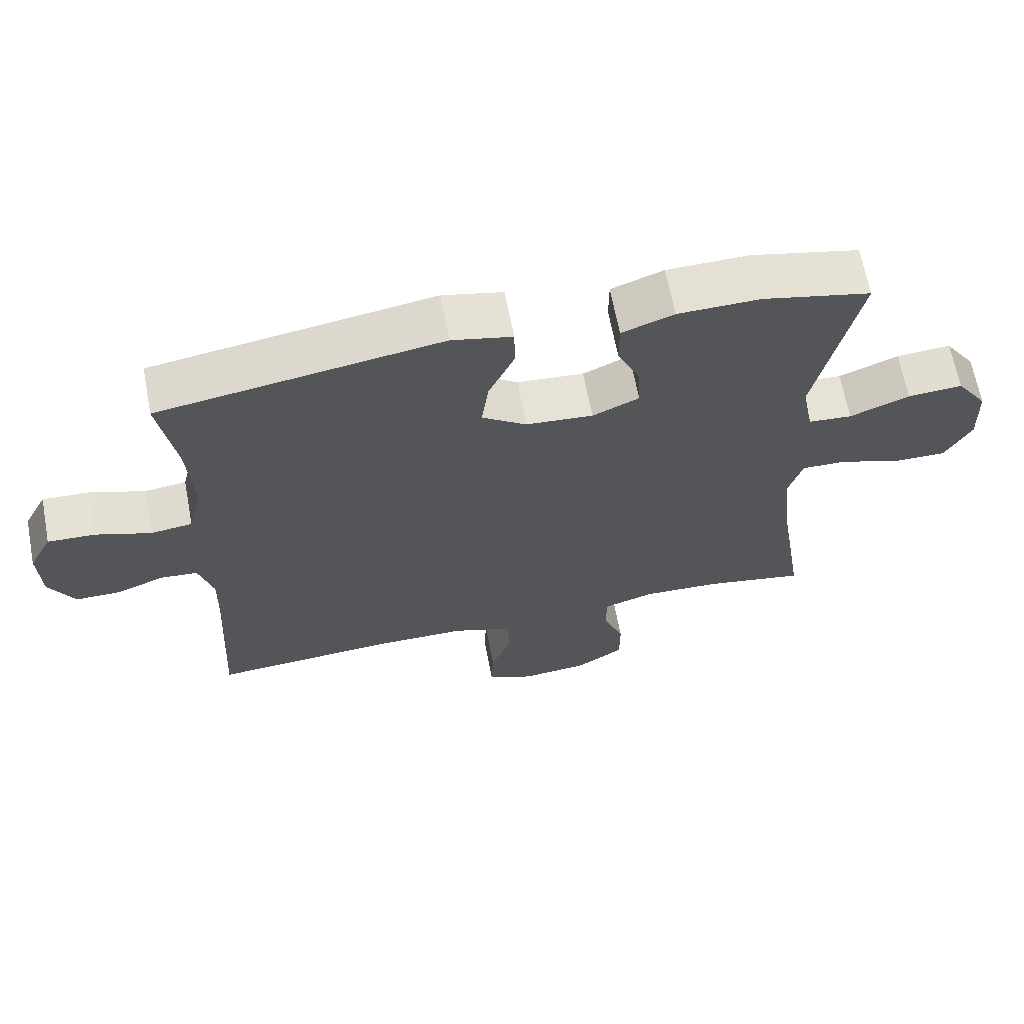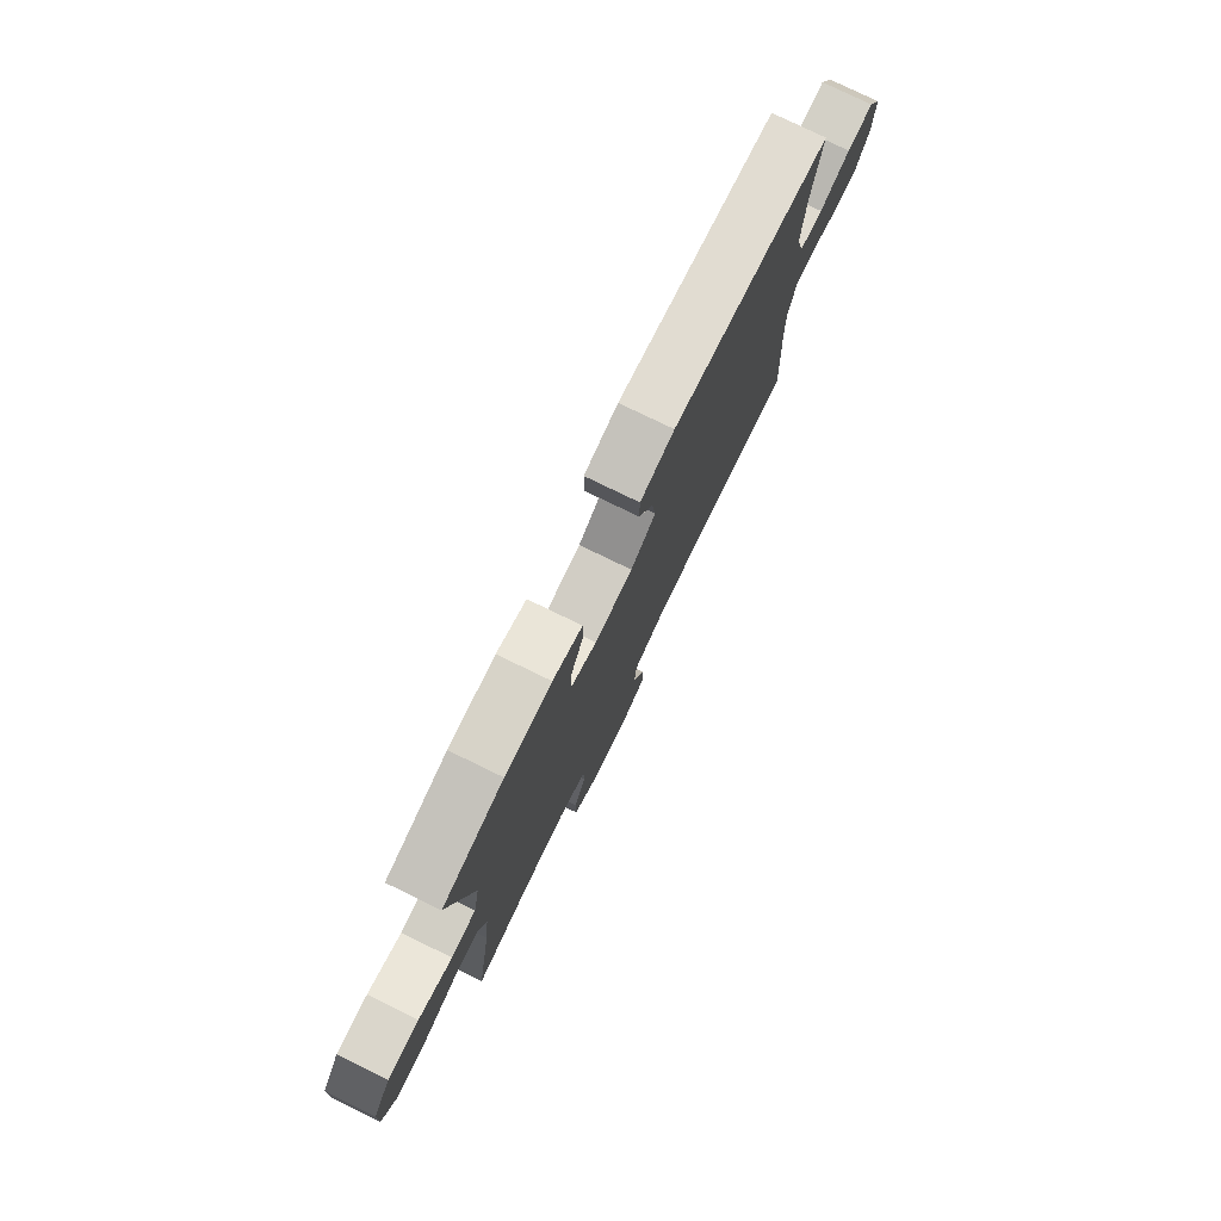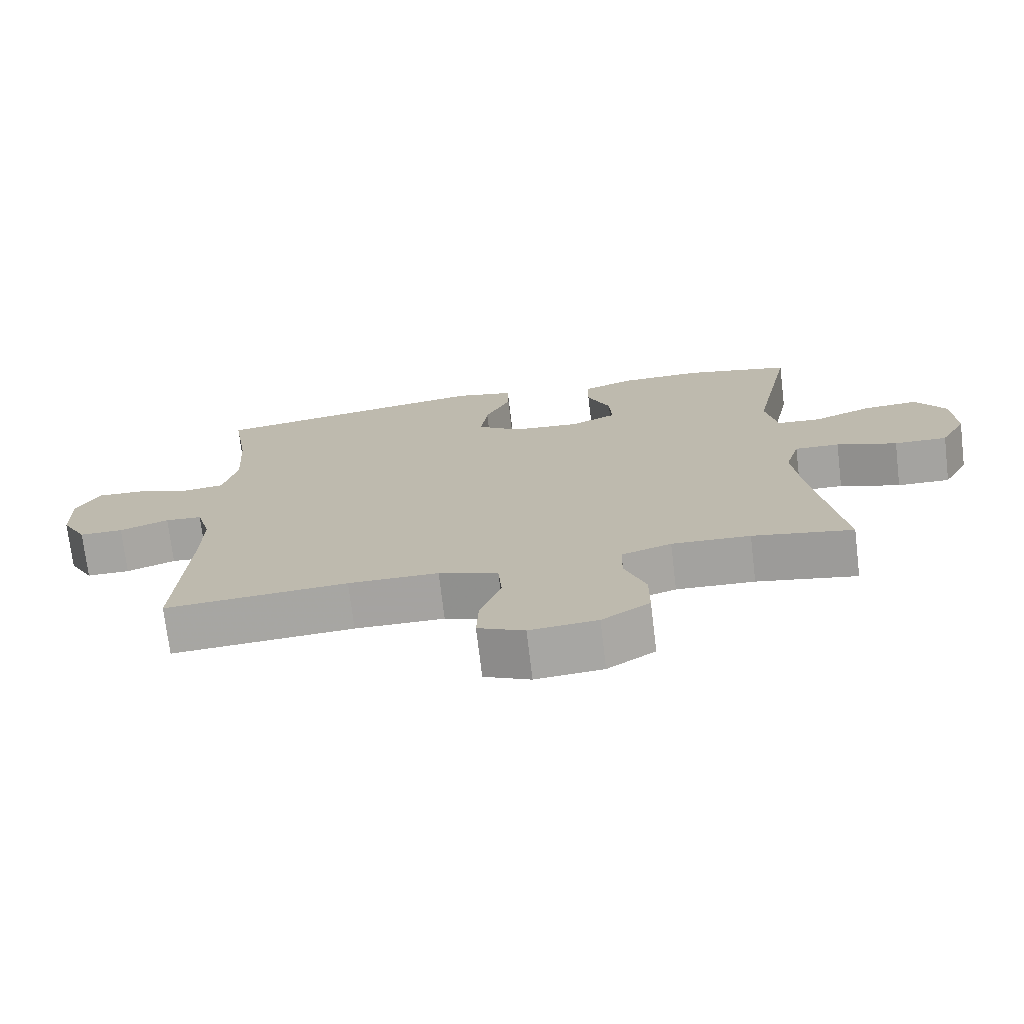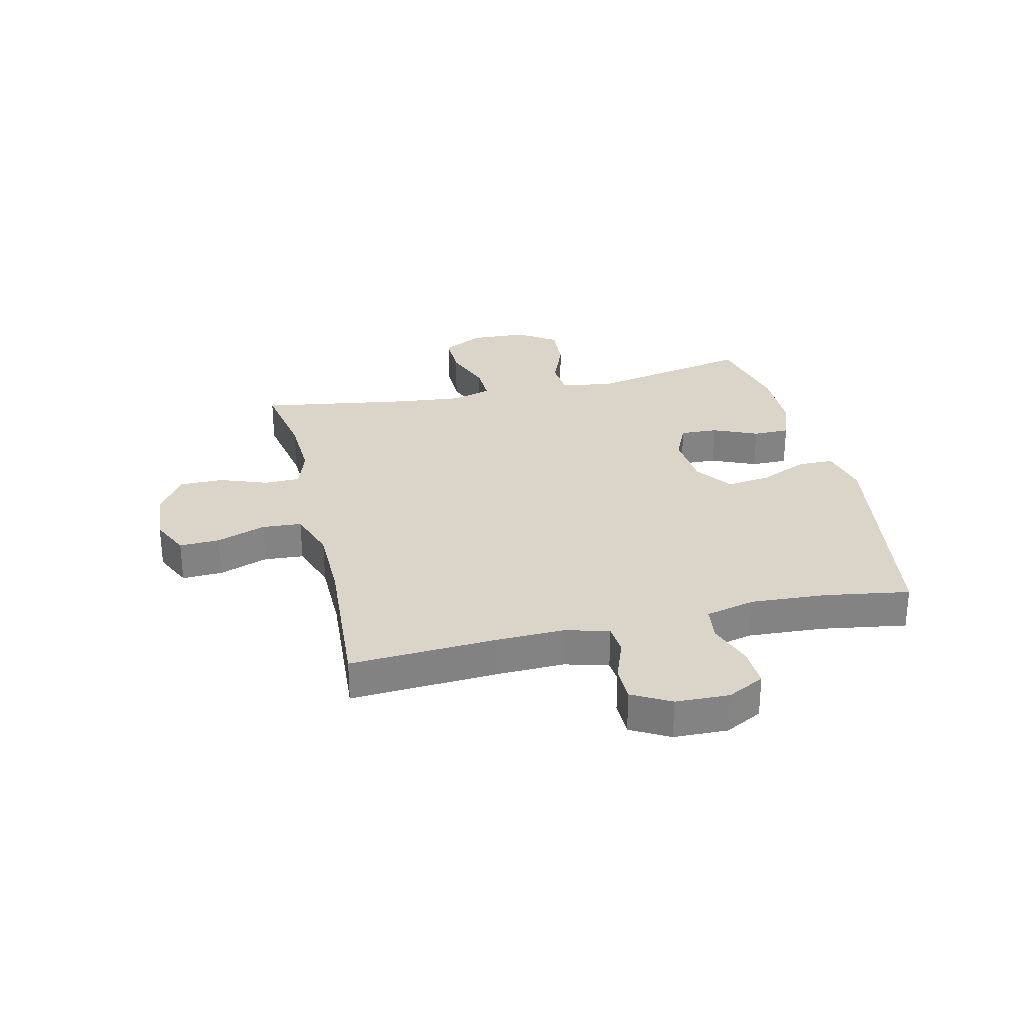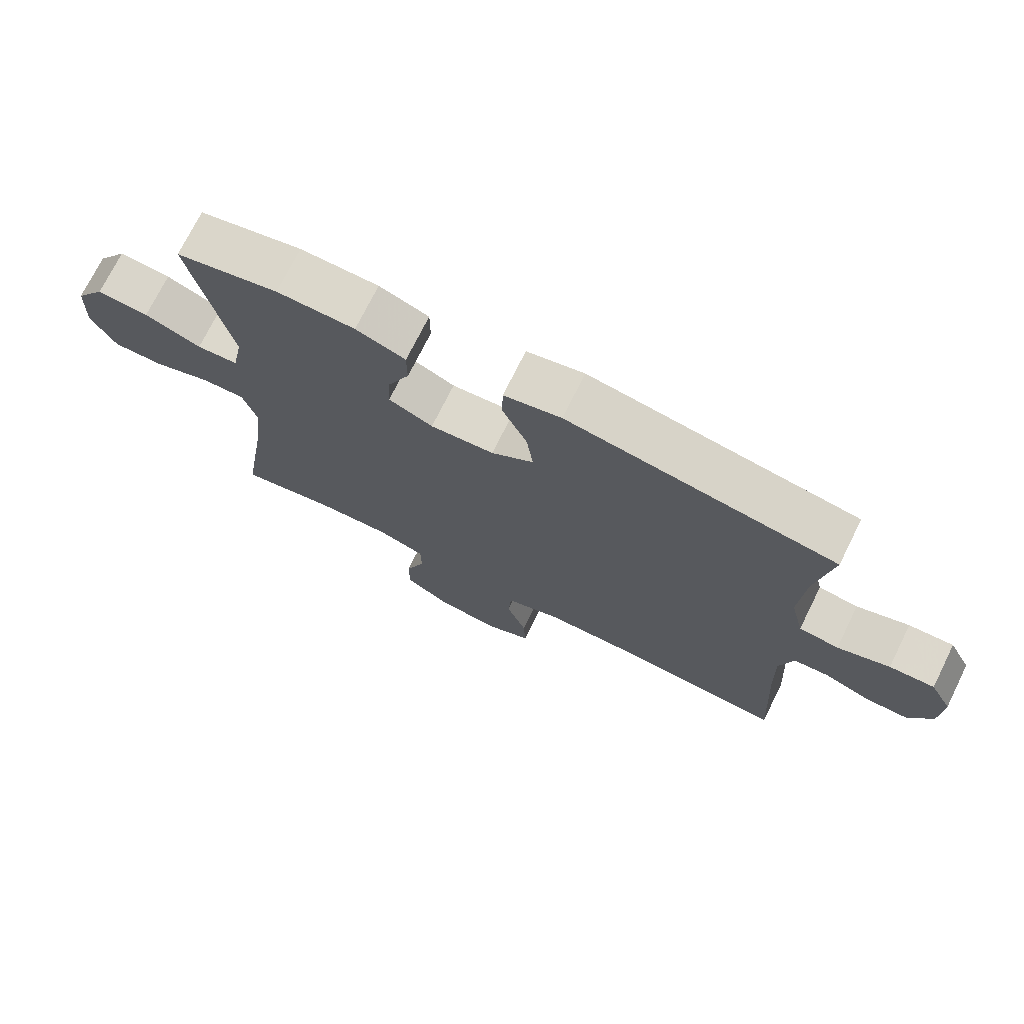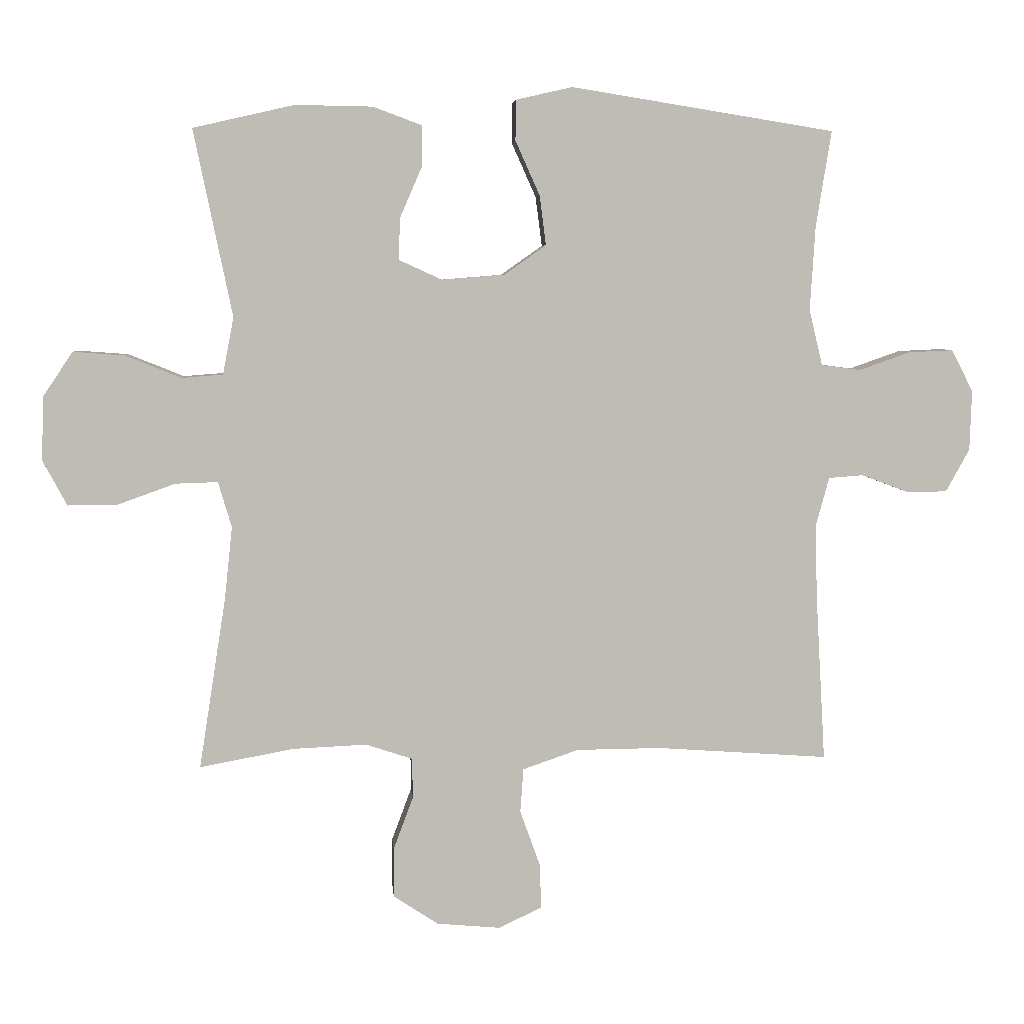
<metadata>
{"format":"obj","ext":"obj","renderer":"f3d","projection":"perspective","resolution":1024,"background":"white","views":[{"elev":65.6,"azim":-10.7,"up":"+Z"},{"elev":78.2,"azim":115.9,"up":"+Z"},{"elev":-73.2,"azim":6.8,"up":"+Z"},{"elev":29.2,"azim":-103.2,"up":"+Y"},{"elev":73.2,"azim":-153.6,"up":"+Z"},{"elev":5.5,"azim":175.3,"up":"+Z"}]}
</metadata>
<code>
v 0.5 0.07 0.5
v 0.44 0.07 0.209
v 0.457 0.07 0.12
v 0.521 0.07 0.115
v 0.608 0.07 0.15
v 0.688 0.07 0.156
v 0.734 0.07 0.088
v 0.738 0.07 -0.012
v 0.7 0.07 -0.083
v 0.622 0.07 -0.082
v 0.533 0.07 -0.05
v 0.467 0.07 -0.048
v 0.446 0.07 -0.119
v 0.458 0.07 -0.232
v 0.5 0.07 -0.5
v 0.353 0.07 -0.473
v 0.238 0.07 -0.468
v 0.165 0.07 -0.492
v 0.164 0.07 -0.555
v 0.195 0.07 -0.638
v 0.195 0.07 -0.715
v 0.125 0.07 -0.761
v 0.026 0.07 -0.77
v -0.042 0.07 -0.738
v -0.039 0.07 -0.667
v -0.008 0.07 -0.581
v -0.013 0.07 -0.512
v -0.1 0.07 -0.482
v -0.232 0.07 -0.481
v -0.5 0.07 -0.5
v -0.485 0.07 -0.239
v -0.482 0.07 -0.124
v -0.503 0.07 -0.048
v -0.557 0.07 -0.044
v -0.629 0.07 -0.071
v -0.693 0.07 -0.071
v -0.73 0.07 -0.004
v -0.733 0.07 0.09
v -0.699 0.07 0.155
v -0.63 0.07 0.152
v -0.55 0.07 0.124
v -0.489 0.07 0.132
v -0.468 0.07 0.219
v -0.476 0.07 0.35
v -0.5 0.07 0.5
v -0.089 0.07 0.566
v -0.001 0.07 0.546
v 0 0.07 0.483
v -0.038 0.07 0.398
v -0.048 0.07 0.321
v 0.017 0.07 0.275
v 0.115 0.07 0.267
v 0.183 0.07 0.298
v 0.18 0.07 0.364
v 0.146 0.07 0.442
v 0.146 0.07 0.506
v 0.222 0.07 0.534
v 0.342 0.07 0.536
v 0.5 0 0.5
v 0.44 0 0.209
v 0.457 0 0.12
v 0.521 0 0.115
v 0.608 0 0.15
v 0.688 0 0.156
v 0.734 0 0.088
v 0.738 0 -0.012
v 0.7 0 -0.083
v 0.622 0 -0.082
v 0.533 0 -0.05
v 0.467 0 -0.048
v 0.446 0 -0.119
v 0.458 0 -0.232
v 0.5 0 -0.5
v 0.353 0 -0.473
v 0.238 0 -0.468
v 0.165 0 -0.492
v 0.164 0 -0.555
v 0.195 0 -0.638
v 0.195 0 -0.715
v 0.125 0 -0.761
v 0.026 0 -0.77
v -0.042 0 -0.738
v -0.039 0 -0.667
v -0.008 0 -0.581
v -0.013 0 -0.512
v -0.1 0 -0.482
v -0.232 0 -0.481
v -0.5 0 -0.5
v -0.485 0 -0.239
v -0.482 0 -0.124
v -0.503 0 -0.048
v -0.557 0 -0.044
v -0.629 0 -0.071
v -0.693 0 -0.071
v -0.73 0 -0.004
v -0.733 0 0.09
v -0.699 0 0.155
v -0.63 0 0.152
v -0.55 0 0.124
v -0.489 0 0.132
v -0.468 0 0.219
v -0.476 0 0.35
v -0.5 0 0.5
v -0.089 0 0.566
v -0.001 0 0.546
v 0 0 0.483
v -0.038 0 0.398
v -0.048 0 0.321
v 0.017 0 0.275
v 0.115 0 0.267
v 0.183 0 0.298
v 0.18 0 0.364
v 0.146 0 0.442
v 0.146 0 0.506
v 0.222 0 0.534
v 0.342 0 0.536
f 57 58 1 2
f 54 55 56 57
f 53 54 57 2
f 52 53 2 3
f 51 52 3
f 46 47 48 49
f 44 45 46 49
f 43 44 49 50
f 42 43 50 51
f 38 39 40 41
f 38 41 42
f 37 38 42
f 34 35 36 37
f 33 34 37 42
f 32 33 42 51
f 29 30 31
f 28 29 31 32
f 27 28 32 51
f 23 24 25 26
f 19 20 21 22
f 18 19 22 23
f 14 15 16
f 13 14 16 17
f 12 13 17 18
f 8 9 10 11
f 8 11 12
f 7 8 12
f 4 5 6 7
f 3 4 7 12
f 51 3 12 18
f 26 27 51
f 18 23 26 51
f 60 59 116 115
f 115 114 113 112
f 60 115 112 111
f 61 60 111 110
f 61 110 109
f 107 106 105 104
f 107 104 103 102
f 108 107 102 101
f 109 108 101 100
f 99 98 97 96
f 100 99 96
f 100 96 95
f 95 94 93 92
f 100 95 92 91
f 109 100 91 90
f 89 88 87
f 90 89 87 86
f 109 90 86 85
f 84 83 82 81
f 80 79 78 77
f 81 80 77 76
f 74 73 72
f 75 74 72 71
f 76 75 71 70
f 69 68 67 66
f 70 69 66
f 70 66 65
f 65 64 63 62
f 70 65 62 61
f 76 70 61 109
f 109 85 84
f 109 84 81 76
f 1 59 60 2
f 2 60 61 3
f 3 61 62 4
f 4 62 63 5
f 5 63 64 6
f 6 64 65 7
f 7 65 66 8
f 8 66 67 9
f 9 67 68 10
f 10 68 69 11
f 11 69 70 12
f 12 70 71 13
f 13 71 72 14
f 14 72 73 15
f 15 73 74 16
f 16 74 75 17
f 17 75 76 18
f 18 76 77 19
f 19 77 78 20
f 20 78 79 21
f 21 79 80 22
f 22 80 81 23
f 23 81 82 24
f 24 82 83 25
f 25 83 84 26
f 26 84 85 27
f 27 85 86 28
f 28 86 87 29
f 29 87 88 30
f 30 88 89 31
f 31 89 90 32
f 32 90 91 33
f 33 91 92 34
f 34 92 93 35
f 35 93 94 36
f 36 94 95 37
f 37 95 96 38
f 38 96 97 39
f 39 97 98 40
f 40 98 99 41
f 41 99 100 42
f 42 100 101 43
f 43 101 102 44
f 44 102 103 45
f 45 103 104 46
f 46 104 105 47
f 47 105 106 48
f 48 106 107 49
f 49 107 108 50
f 50 108 109 51
f 51 109 110 52
f 52 110 111 53
f 53 111 112 54
f 54 112 113 55
f 55 113 114 56
f 56 114 115 57
f 57 115 116 58
f 58 116 59 1

</code>
